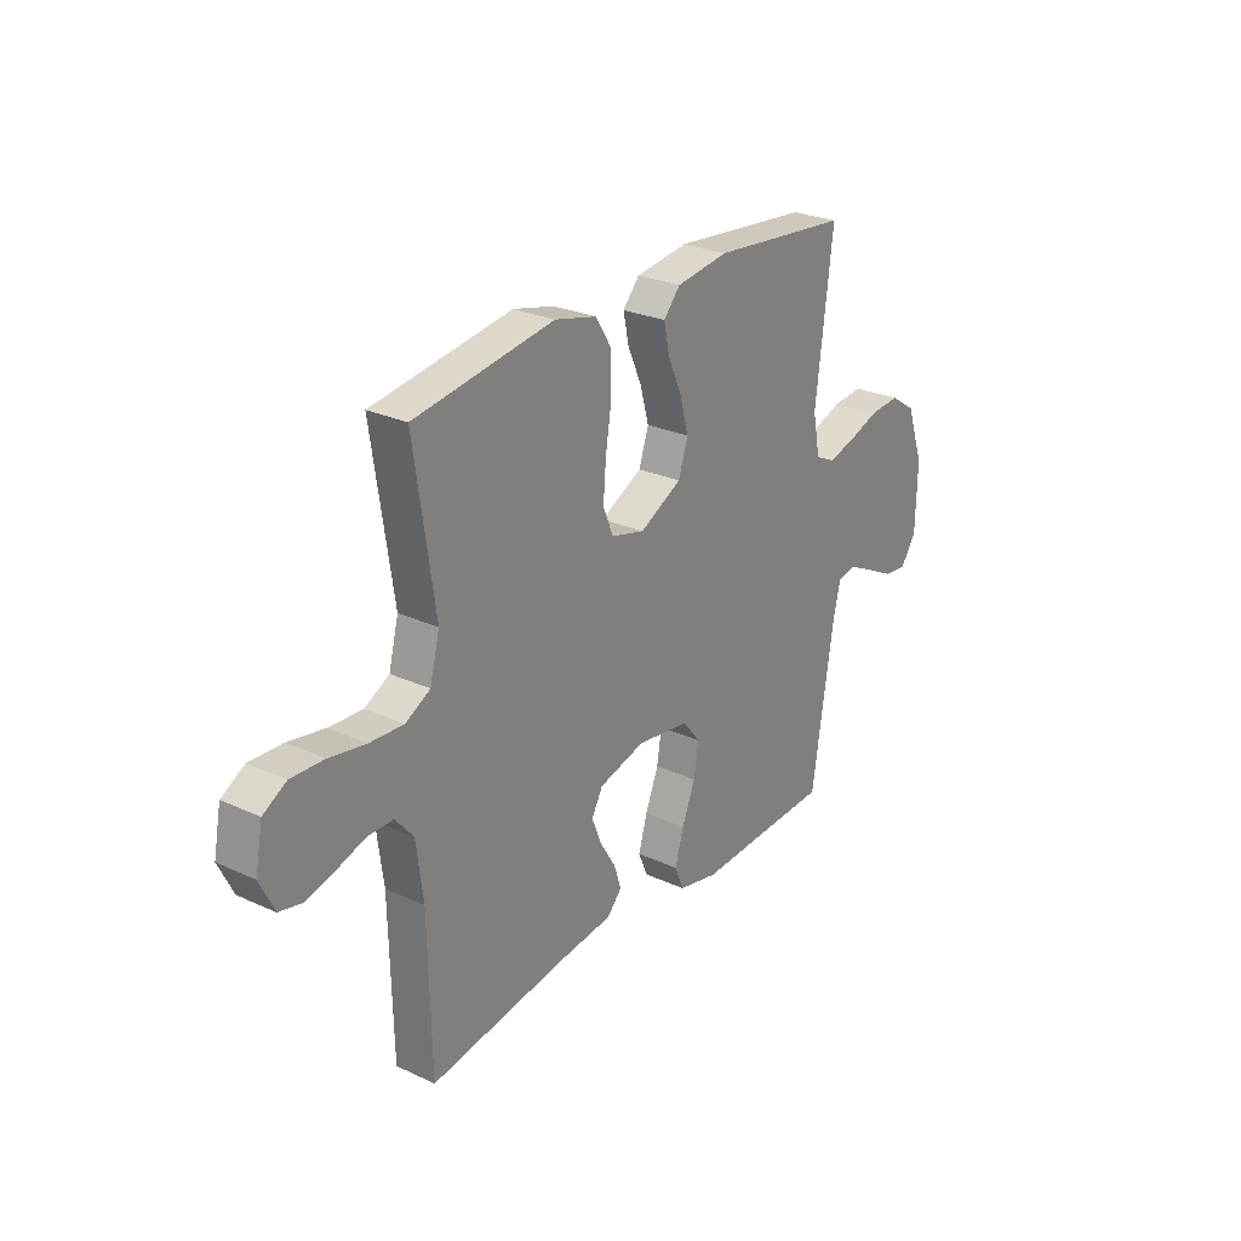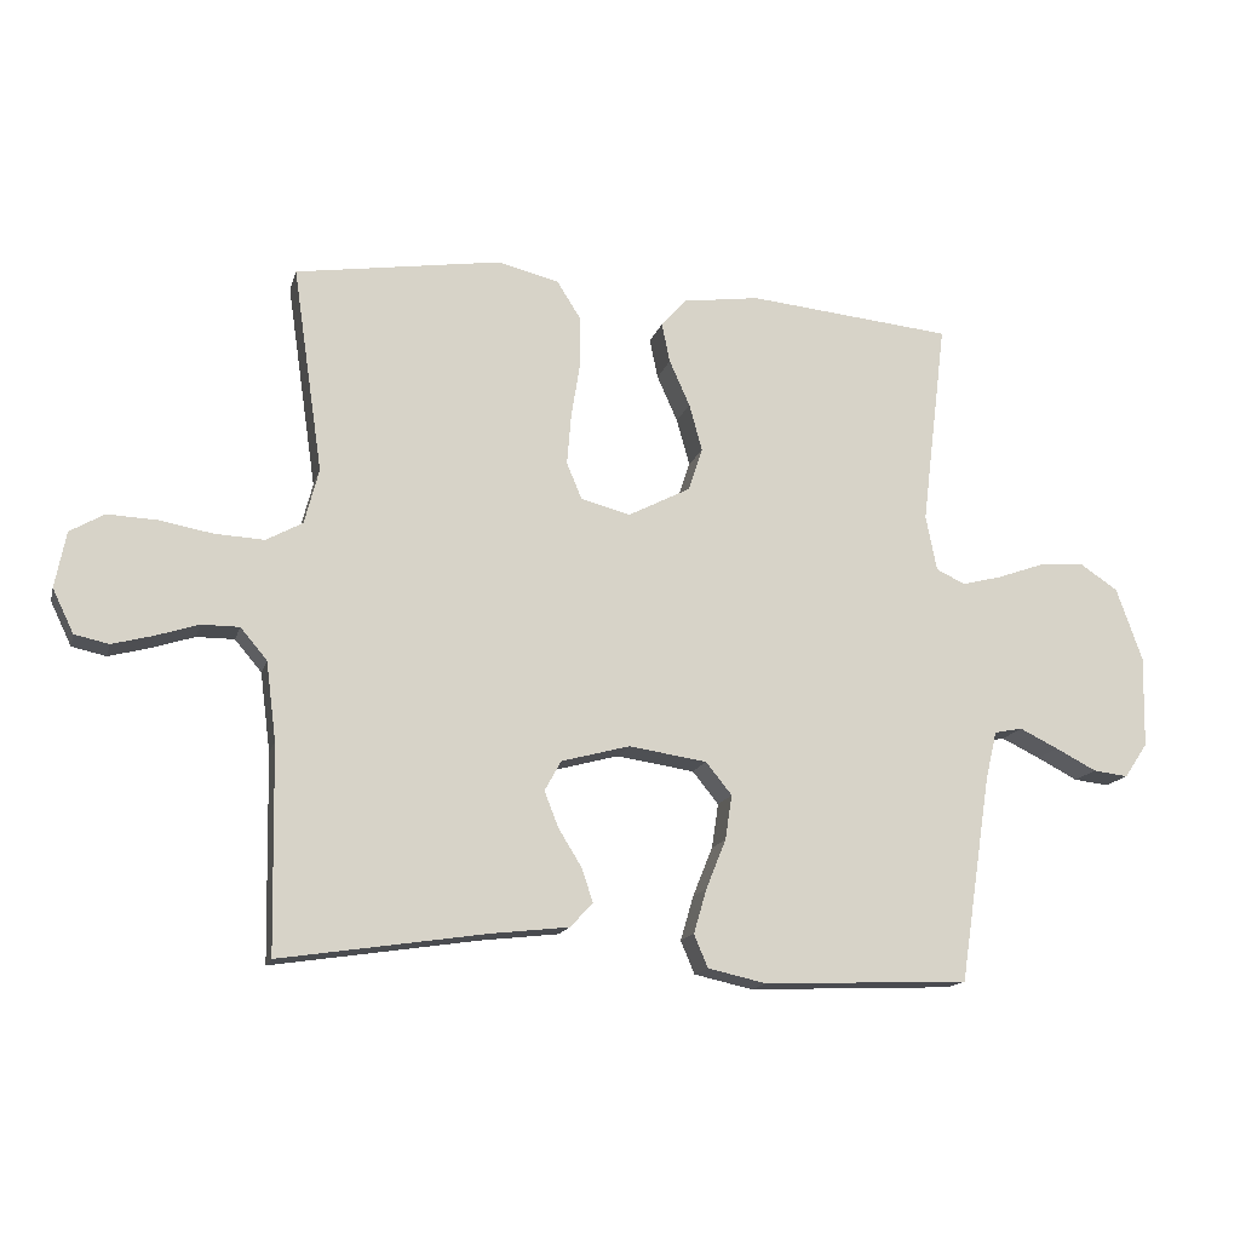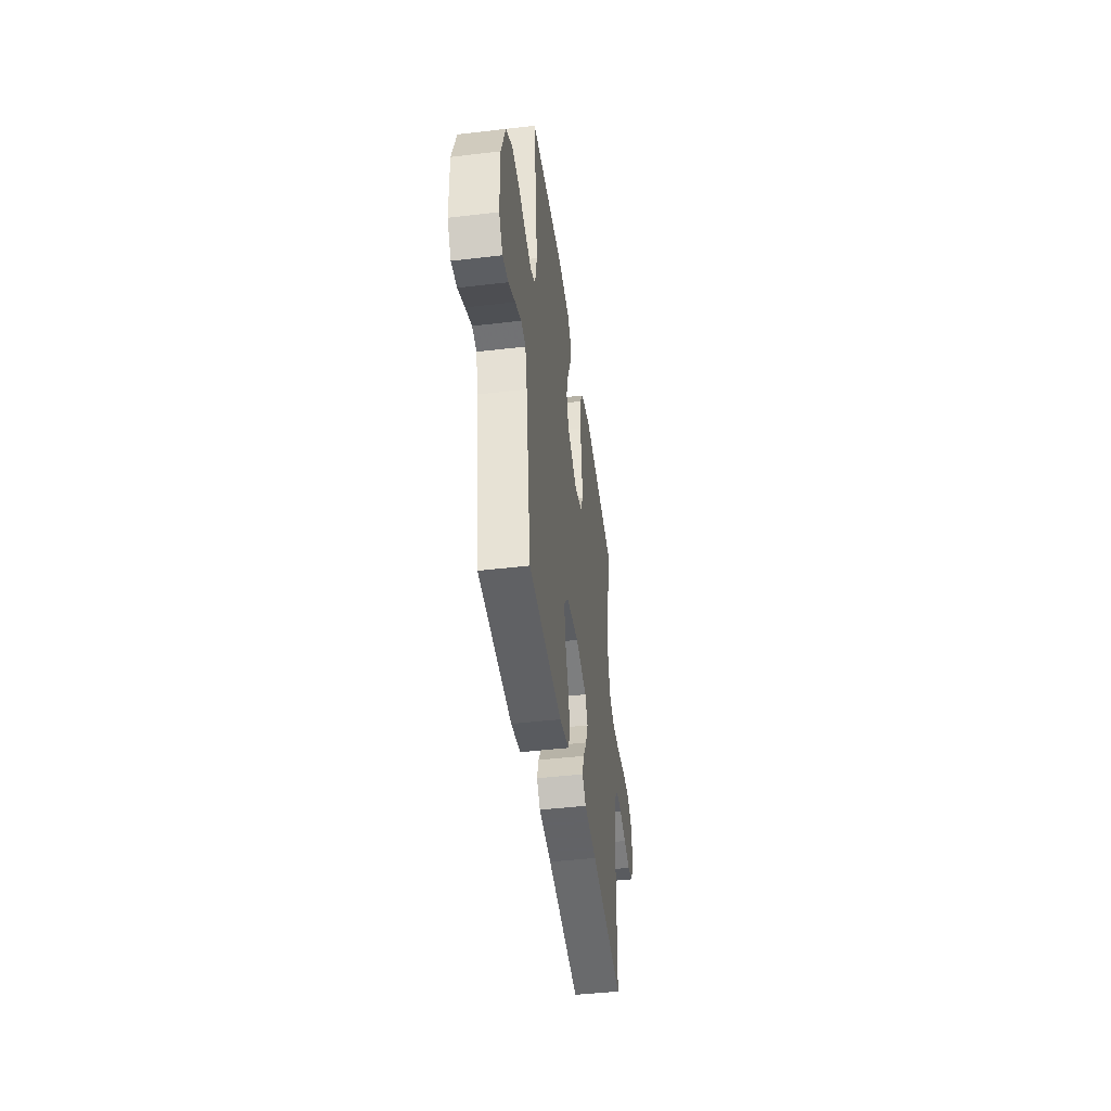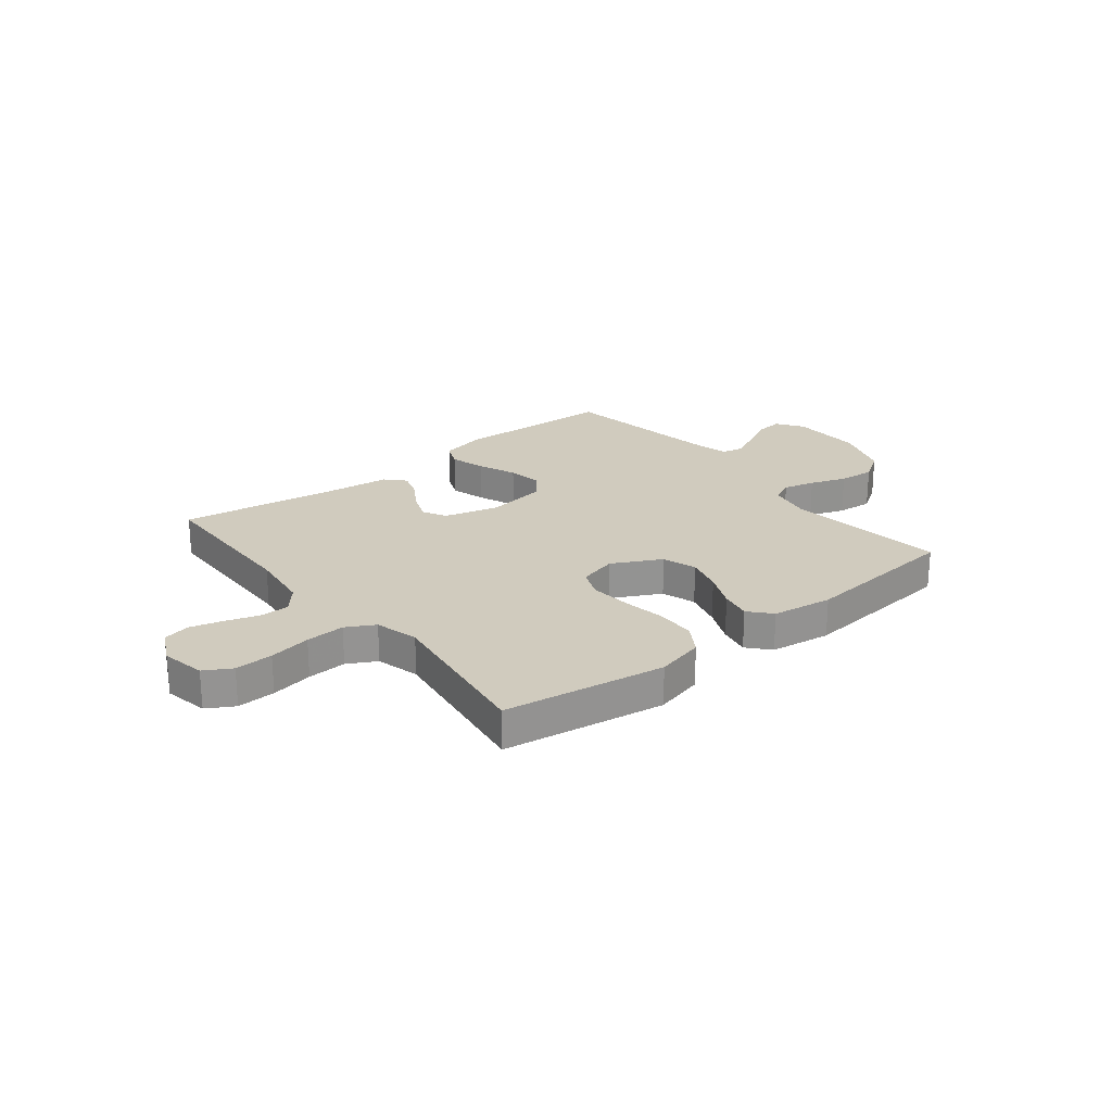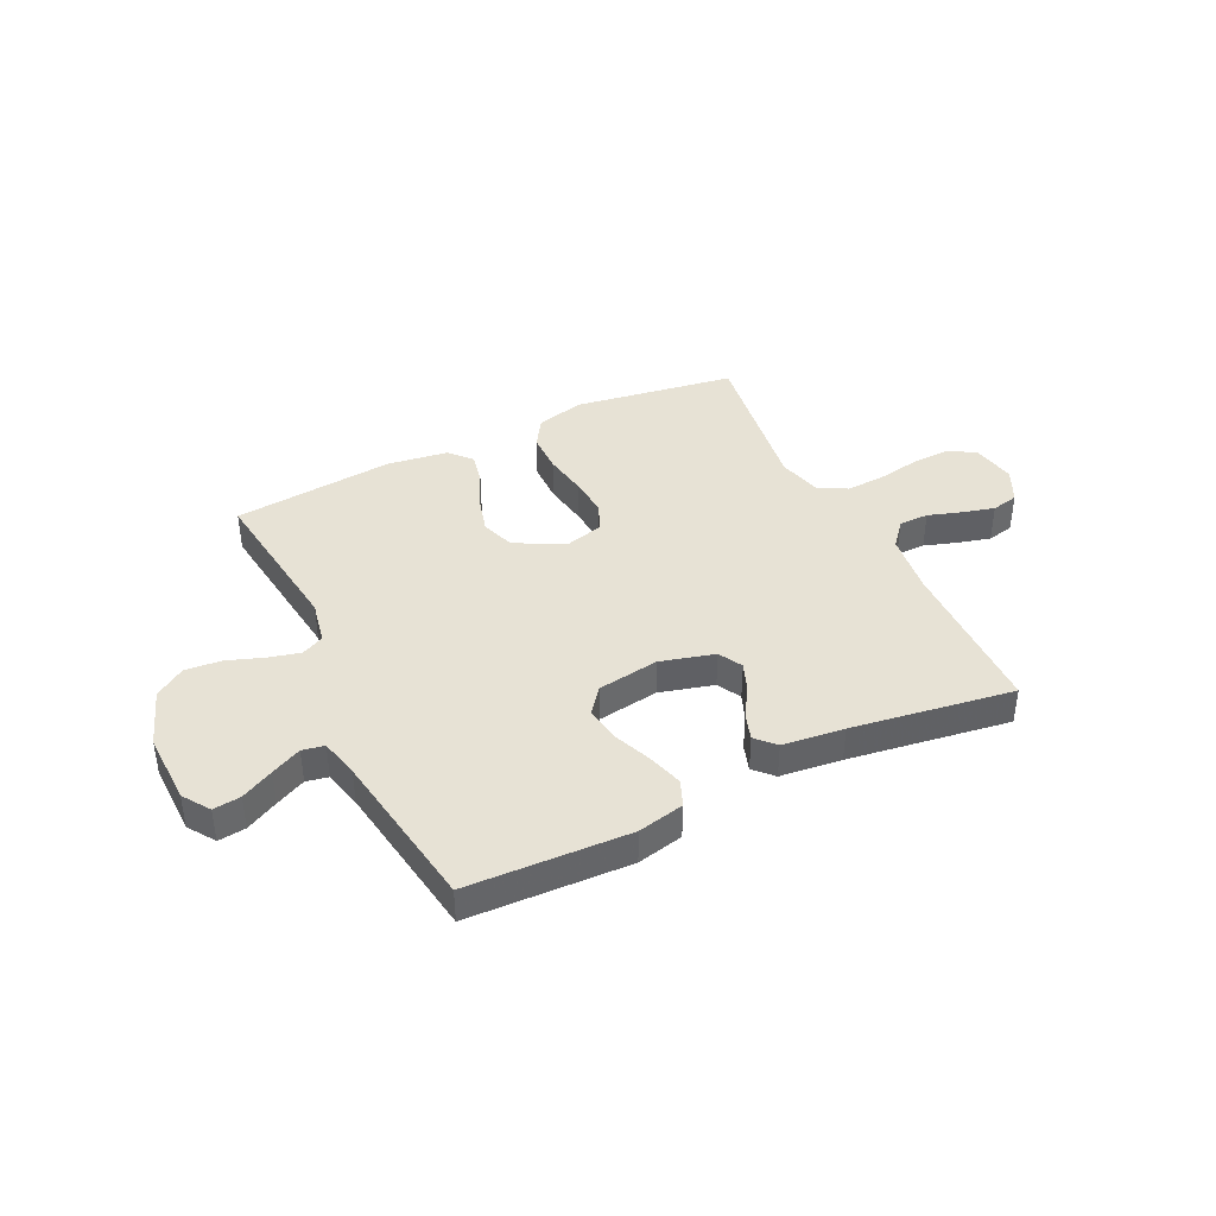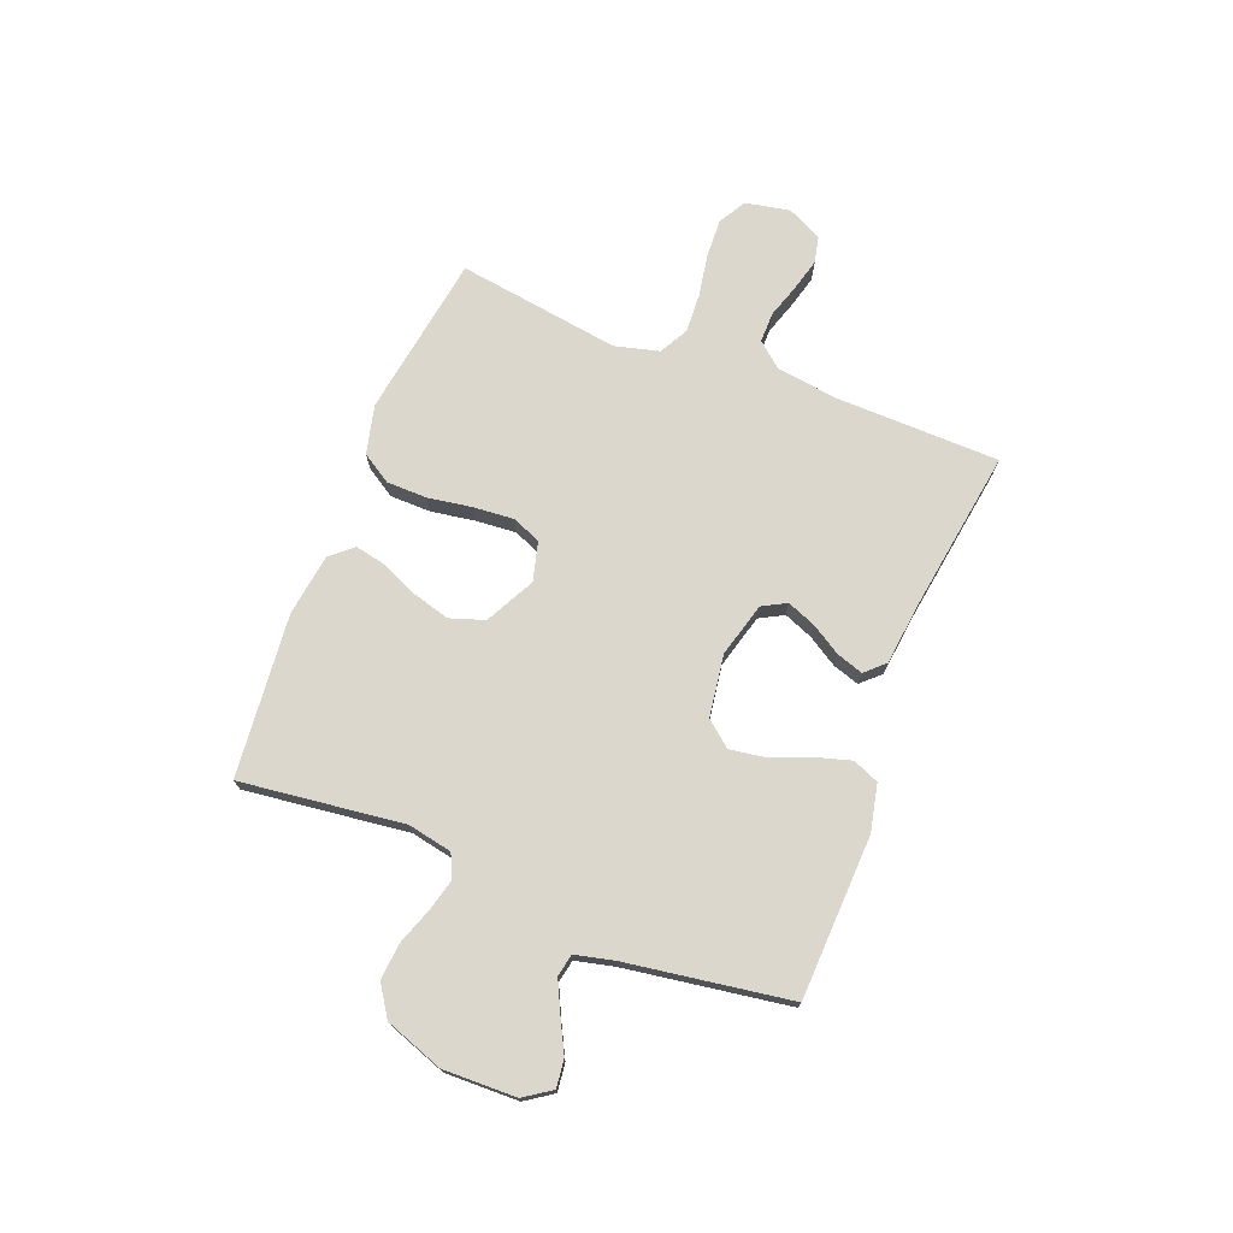
<metadata>
{"format":"obj","ext":"obj","renderer":"f3d","projection":"perspective","resolution":1024,"background":"white","views":[{"elev":26.5,"azim":-54.2,"up":"+Z"},{"elev":-15.1,"azim":-14.2,"up":"+Z"},{"elev":-44.6,"azim":97.8,"up":"+Z"},{"elev":23.6,"azim":-38.6,"up":"+Y"},{"elev":40.4,"azim":154.1,"up":"+Y"},{"elev":73.0,"azim":111.4,"up":"+Y"}]}
</metadata>
<code>
v 0.5 0.07 0.5
v 0.463 0.07 0.2
v 0.479 0.07 0.119
v 0.521 0.07 0.099
v 0.58 0.07 0.114
v 0.647 0.07 0.138
v 0.714 0.07 0.144
v 0.77 0.07 0.107
v 0.808 0.07 0
v 0.805 0.07 -0.134
v 0.771 0.07 -0.184
v 0.72 0.07 -0.178
v 0.66 0.07 -0.147
v 0.604 0.07 -0.12
v 0.563 0.07 -0.128
v 0.546 0.07 -0.2
v 0.5 0.07 -0.5
v 0.2 0.07 -0.512
v 0.114 0.07 -0.493
v 0.094 0.07 -0.445
v 0.113 0.07 -0.38
v 0.142 0.07 -0.308
v 0.152 0.07 -0.243
v 0.114 0.07 -0.196
v 0 0.07 -0.179
v -0.1 0.07 -0.206
v -0.124 0.07 -0.25
v -0.103 0.07 -0.303
v -0.069 0.07 -0.358
v -0.053 0.07 -0.407
v -0.086 0.07 -0.442
v -0.2 0.07 -0.455
v -0.5 0.07 -0.5
v -0.506 0.07 -0.2
v -0.521 0.07 -0.085
v -0.56 0.07 -0.039
v -0.615 0.07 -0.039
v -0.677 0.07 -0.059
v -0.737 0.07 -0.075
v -0.787 0.07 -0.064
v -0.818 0.07 0
v -0.802 0.07 0.082
v -0.752 0.07 0.111
v -0.681 0.07 0.108
v -0.603 0.07 0.094
v -0.53 0.07 0.09
v -0.477 0.07 0.119
v -0.456 0.07 0.2
v -0.5 0.07 0.5
v -0.2 0.07 0.546
v -0.11 0.07 0.524
v -0.076 0.07 0.47
v -0.075 0.07 0.395
v -0.088 0.07 0.314
v -0.094 0.07 0.24
v -0.072 0.07 0.187
v 0 0.07 0.168
v 0.091 0.07 0.215
v 0.112 0.07 0.278
v 0.093 0.07 0.347
v 0.063 0.07 0.414
v 0.051 0.07 0.472
v 0.087 0.07 0.513
v 0.2 0.07 0.529
v 0.5 0 0.5
v 0.463 0 0.2
v 0.479 0 0.119
v 0.521 0 0.099
v 0.58 0 0.114
v 0.647 0 0.138
v 0.714 0 0.144
v 0.77 0 0.107
v 0.808 0 0
v 0.805 0 -0.134
v 0.771 0 -0.184
v 0.72 0 -0.178
v 0.66 0 -0.147
v 0.604 0 -0.12
v 0.563 0 -0.128
v 0.546 0 -0.2
v 0.5 0 -0.5
v 0.2 0 -0.512
v 0.114 0 -0.493
v 0.094 0 -0.445
v 0.113 0 -0.38
v 0.142 0 -0.308
v 0.152 0 -0.243
v 0.114 0 -0.196
v 0 0 -0.179
v -0.1 0 -0.206
v -0.124 0 -0.25
v -0.103 0 -0.303
v -0.069 0 -0.358
v -0.053 0 -0.407
v -0.086 0 -0.442
v -0.2 0 -0.455
v -0.5 0 -0.5
v -0.506 0 -0.2
v -0.521 0 -0.085
v -0.56 0 -0.039
v -0.615 0 -0.039
v -0.677 0 -0.059
v -0.737 0 -0.075
v -0.787 0 -0.064
v -0.818 0 0
v -0.802 0 0.082
v -0.752 0 0.111
v -0.681 0 0.108
v -0.603 0 0.094
v -0.53 0 0.09
v -0.477 0 0.119
v -0.456 0 0.2
v -0.5 0 0.5
v -0.2 0 0.546
v -0.11 0 0.524
v -0.076 0 0.47
v -0.075 0 0.395
v -0.088 0 0.314
v -0.094 0 0.24
v -0.072 0 0.187
v 0 0 0.168
v 0.091 0 0.215
v 0.112 0 0.278
v 0.093 0 0.347
v 0.063 0 0.414
v 0.051 0 0.472
v 0.087 0 0.513
v 0.2 0 0.529
f 63 64 1 2
f 60 61 62 63
f 59 60 63 2
f 58 59 2 3
f 57 58 3 4
f 51 52 53 54
f 51 54 55
f 48 49 50 51
f 47 48 51 55
f 46 47 55 56
f 42 43 44 45
f 42 45 46
f 41 42 46
f 37 38 39 40
f 37 40 41 46
f 32 33 34
f 32 34 35
f 31 32 35 36
f 28 29 30 31
f 27 28 31 36
f 19 20 21 22
f 19 22 23
f 16 17 18 19
f 15 16 19 23
f 10 11 12 13
f 10 13 14
f 9 10 14
f 8 9 14 15
f 5 6 7 8
f 4 5 8 15
f 37 46 56 57
f 36 37 57 4
f 26 27 36
f 25 26 36 4
f 24 25 4 15
f 15 23 24
f 66 65 128 127
f 127 126 125 124
f 66 127 124 123
f 67 66 123 122
f 68 67 122 121
f 118 117 116 115
f 119 118 115
f 115 114 113 112
f 119 115 112 111
f 120 119 111 110
f 109 108 107 106
f 110 109 106
f 110 106 105
f 104 103 102 101
f 110 105 104 101
f 98 97 96
f 99 98 96
f 100 99 96 95
f 95 94 93 92
f 100 95 92 91
f 86 85 84 83
f 87 86 83
f 83 82 81 80
f 87 83 80 79
f 77 76 75 74
f 78 77 74
f 78 74 73
f 79 78 73 72
f 72 71 70 69
f 79 72 69 68
f 121 120 110 101
f 68 121 101 100
f 100 91 90
f 68 100 90 89
f 79 68 89 88
f 88 87 79
f 1 65 66 2
f 2 66 67 3
f 3 67 68 4
f 4 68 69 5
f 5 69 70 6
f 6 70 71 7
f 7 71 72 8
f 8 72 73 9
f 9 73 74 10
f 10 74 75 11
f 11 75 76 12
f 12 76 77 13
f 13 77 78 14
f 14 78 79 15
f 15 79 80 16
f 16 80 81 17
f 17 81 82 18
f 18 82 83 19
f 19 83 84 20
f 20 84 85 21
f 21 85 86 22
f 22 86 87 23
f 23 87 88 24
f 24 88 89 25
f 25 89 90 26
f 26 90 91 27
f 27 91 92 28
f 28 92 93 29
f 29 93 94 30
f 30 94 95 31
f 31 95 96 32
f 32 96 97 33
f 33 97 98 34
f 34 98 99 35
f 35 99 100 36
f 36 100 101 37
f 37 101 102 38
f 38 102 103 39
f 39 103 104 40
f 40 104 105 41
f 41 105 106 42
f 42 106 107 43
f 43 107 108 44
f 44 108 109 45
f 45 109 110 46
f 46 110 111 47
f 47 111 112 48
f 48 112 113 49
f 49 113 114 50
f 50 114 115 51
f 51 115 116 52
f 52 116 117 53
f 53 117 118 54
f 54 118 119 55
f 55 119 120 56
f 56 120 121 57
f 57 121 122 58
f 58 122 123 59
f 59 123 124 60
f 60 124 125 61
f 61 125 126 62
f 62 126 127 63
f 63 127 128 64
f 64 128 65 1

</code>
